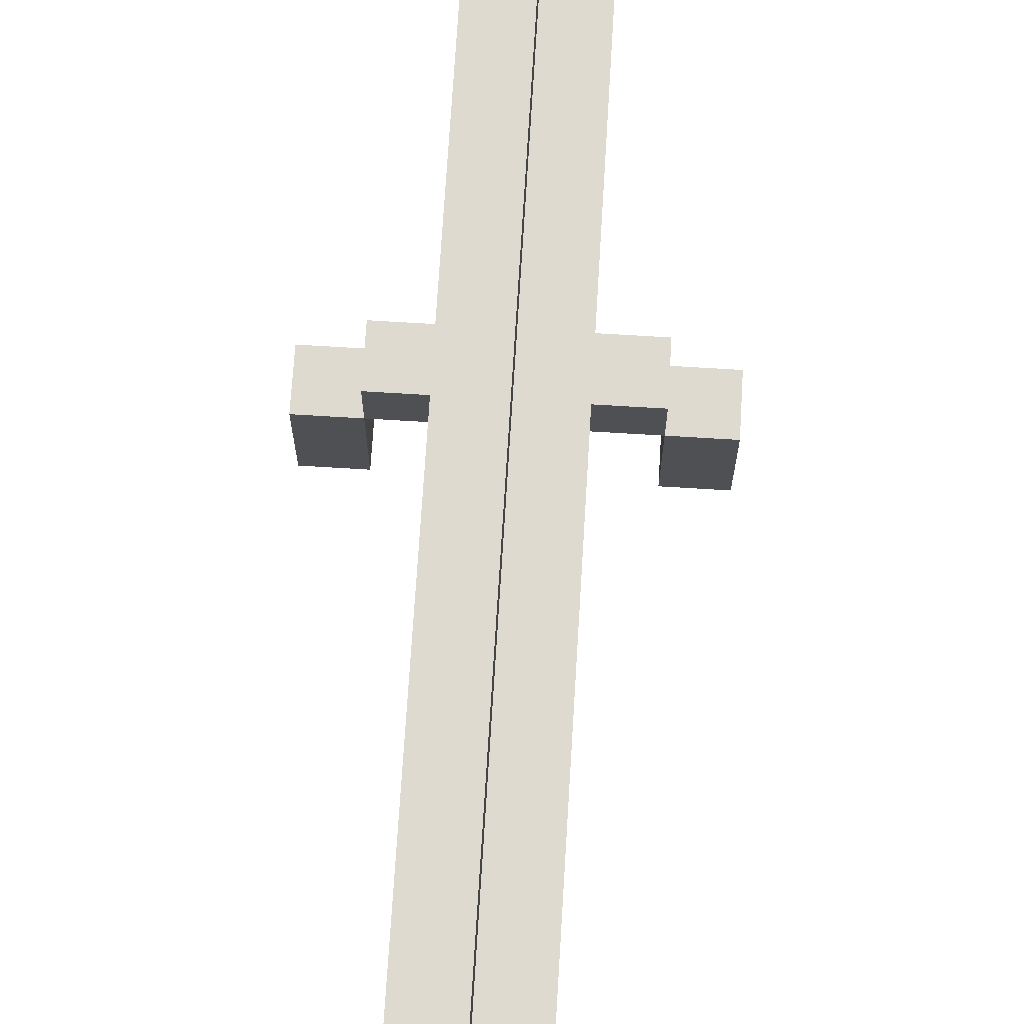
<metadata>
{"format":"obj","ext":"obj","renderer":"f3d","projection":"perspective","resolution":1024,"background":"white","views":[{"elev":70.8,"azim":3.5,"up":"+Z"}]}
</metadata>
<code>
o
v -0.3 1.1 0.2
v -0.3 1.1 0.1
v -0.3 1.1 0
v -0.3 1.2 0.2
v -0.3 1.2 0.1
v -0.3 1.2 0
v -0.2 1.1 0.3
v -0.2 1.1 0.2
v -0.2 1.2 0.3
v -0.2 1.2 0.2
v -0.1 0 0.5
v -0.1 0 0.4
v -0.1 0 0.3
v -0.1 0 0.2
v -0.1 0 0.1
v -0.1 0 0
v -0.1 0 -0.1
v -0.1 0 -0.2
v -0.1 0 -0.3
v -0.1 0 -0.4
v -0.1 0 -0.5
v -0.1 0.1 0.4
v -0.1 0.1 0.3
v -0.1 0.1 0.2
v -0.1 0.1 -0.1
v -0.1 0.1 -0.2
v -0.1 0.1 -0.3
v -0.1 0.1 -0.4
v -0.1 0.2 0.3
v -0.1 0.2 0.2
v -0.1 0.2 0.1
v -0.1 0.2 0
v -0.1 0.2 -0.1
v -0.1 0.2 -0.2
v -0.1 0.2 -0.3
v -0.1 0.2 -0.4
v -0.1 0.3 0.4
v -0.1 0.3 0.3
v -0.1 0.3 0.2
v -0.1 0.3 0.1
v -0.1 0.3 0
v -0.1 0.3 -0.1
v -0.1 0.3 -0.2
v -0.1 0.3 -0.4
v -0.1 0.4 0.4
v -0.1 0.4 0.3
v -0.1 0.4 0.1
v -0.1 0.4 0
v -0.1 0.4 -0.1
v -0.1 0.4 -0.2
v -0.1 0.5 0.4
v -0.1 0.5 0.3
v -0.1 0.5 0.2
v -0.1 0.5 0.1
v -0.1 0.5 0
v -0.1 0.5 -0.1
v -0.1 0.5 -0.2
v -0.1 0.5 -0.3
v -0.1 0.5 -0.4
v -0.1 0.6 0.4
v -0.1 0.6 0.3
v -0.1 0.6 0.2
v -0.1 0.6 0.1
v -0.1 0.6 0
v -0.1 0.6 -0.1
v -0.1 0.6 -0.2
v -0.1 0.6 -0.3
v -0.1 0.6 -0.4
v -0.1 0.7 0.4
v -0.1 0.7 0.3
v -0.1 0.7 0.2
v -0.1 0.7 0
v -0.1 0.7 -0.1
v -0.1 0.7 -0.2
v -0.1 0.7 -0.3
v -0.1 0.7 -0.4
v -0.1 0.8 0.4
v -0.1 0.8 0.3
v -0.1 0.8 0.2
v -0.1 0.8 0.1
v -0.1 0.8 0
v -0.1 0.8 -0.1
v -0.1 0.8 -0.2
v -0.1 0.8 -0.3
v -0.1 0.8 -0.4
v -0.1 0.9 0.4
v -0.1 0.9 0.3
v -0.1 0.9 0.2
v -0.1 0.9 0.1
v -0.1 0.9 0
v -0.1 0.9 -0.1
v -0.1 0.9 -0.2
v -0.1 0.9 -0.3
v -0.1 0.9 -0.4
v -0.1 1 0.4
v -0.1 1 0.3
v -0.1 1 0.2
v -0.1 1 0.1
v -0.1 1 0
v -0.1 1 -0.1
v -0.1 1 -0.3
v -0.1 1 -0.4
v -0.1 1.1 0.4
v -0.1 1.1 0.3
v -0.1 1.1 0.2
v -0.1 1.1 0.1
v -0.1 1.1 0
v -0.1 1.1 -0.3
v -0.1 1.2 0.4
v -0.1 1.2 0.3
v -0.1 1.2 0.2
v -0.1 1.2 0.1
v -0.1 1.2 0
v -0.1 1.2 -0.1
v -0.1 1.2 -0.2
v -0.1 1.2 -0.3
v -0.1 1.2 -0.4
v -0.1 1.3 0.4
v -0.1 1.3 0.3
v -0.1 1.3 0.2
v -0.1 1.3 0.1
v -0.1 1.3 0
v -0.1 1.3 -0.1
v -0.1 1.3 -0.2
v -0.1 1.3 -0.3
v -0.1 1.3 -0.4
v -0.1 1.4 0.4
v -0.1 1.4 0.3
v -0.1 1.4 0.2
v -0.1 1.4 0.1
v -0.1 1.4 0
v -0.1 1.4 -0.1
v -0.1 1.4 -0.2
v -0.1 1.4 -0.3
v -0.1 1.4 -0.4
v -0.1 1.5 0.4
v -0.1 1.5 0.3
v -0.1 1.5 0.2
v -0.1 1.5 0.1
v -0.1 1.5 0
v -0.1 1.5 -0.1
v -0.1 1.5 -0.2
v -0.1 1.6 0.3
v -0.1 1.6 0.2
v -0.1 1.6 0.1
v -0.1 1.6 0
v -0.1 1.6 -0.1
v -0.1 1.6 -0.3
v -0.1 1.6 -0.4
v -0.1 1.7 0.4
v -0.1 1.7 0.3
v -0.1 1.7 0.2
v -0.1 1.7 0.1
v -0.1 1.7 0
v -0.1 1.7 -0.1
v -0.1 1.7 -0.2
v -0.1 1.7 -0.3
v -0.1 1.7 -0.4
v -0.1 1.8 0.4
v -0.1 1.8 0.3
v -0.1 1.8 0.2
v -0.1 1.8 0.1
v -0.1 1.8 0
v -0.1 1.8 -0.1
v -0.1 1.8 -0.2
v -0.1 1.8 -0.3
v -0.1 1.8 -0.4
v -0.1 1.9 0.4
v -0.1 1.9 0.3
v -0.1 1.9 0.2
v -0.1 1.9 0.1
v -0.1 1.9 0
v -0.1 1.9 -0.1
v -0.1 1.9 -0.2
v -0.1 1.9 -0.3
v -0.1 1.9 -0.4
v -0.1 2 0.4
v -0.1 2 0.3
v -0.1 2 -0.1
v -0.1 2 -0.2
v -0.1 2 -0.3
v -0.1 2 -0.4
v -0.1 2.1 0.5
v -0.1 2.1 -0.5
v 0.2 1.1 0.2
v 0.2 1.1 0.1
v 0.2 1.1 0
v 0.2 1.2 0.2
v 0.2 1.2 0.1
v 0.2 1.2 0
v -0.2 1.1 0.2
v -0.2 1.1 0.1
v -0.2 1.1 0
v -0.2 1.2 0.2
v -0.2 1.2 0.1
v -0.2 1.2 0
v 0 0 0.5
v 0 0 0.4
v 0 2 0.4
v 0 2 0.3
v 0 2 0.2
v 0 2 0.1
v 0 2 0
v 0 2 -0.1
v 0 2 -0.2
v 0 2 -0.4
v 0 2 -0.5
v 0 2.1 0.5
v 0 2.1 -0.5
v 0.1 0 0.4
v 0.1 0 0.3
v 0.1 0 0.2
v 0.1 0 0
v 0.1 0 -0.1
v 0.1 0 -0.3
v 0.1 0 -0.5
v 0.1 0.1 0.3
v 0.1 0.1 0.2
v 0.1 0.1 0
v 0.1 0.1 -0.1
v 0.1 0.1 -0.2
v 0.1 0.1 -0.3
v 0.1 0.1 -0.4
v 0.1 0.2 0.2
v 0.1 0.2 0.1
v 0.1 0.2 0
v 0.1 0.2 -0.1
v 0.1 0.2 -0.2
v 0.1 0.2 -0.3
v 0.1 0.3 0.3
v 0.1 0.3 0.2
v 0.1 0.3 0.1
v 0.1 0.3 -0.1
v 0.1 0.3 -0.2
v 0.1 0.3 -0.4
v 0.1 0.3 -0.5
v 0.1 0.4 0.3
v 0.1 0.4 0.2
v 0.1 0.4 0.1
v 0.1 0.4 0
v 0.1 0.4 -0.1
v 0.1 0.4 -0.2
v 0.1 0.4 -0.3
v 0.1 0.5 0.3
v 0.1 0.5 0.2
v 0.1 0.5 0.1
v 0.1 0.5 0
v 0.1 0.5 -0.1
v 0.1 0.5 -0.2
v 0.1 0.5 -0.3
v 0.1 0.5 -0.4
v 0.1 0.5 -0.5
v 0.1 0.6 0.3
v 0.1 0.6 0.2
v 0.1 0.6 0
v 0.1 0.6 -0.1
v 0.1 0.6 -0.2
v 0.1 0.6 -0.3
v 0.1 0.7 0.3
v 0.1 0.7 0.2
v 0.1 0.8 0.2
v 0.1 0.8 0
v 0.1 0.9 0.3
v 0.1 0.9 0.2
v 0.1 0.9 0.1
v 0.1 0.9 0
v 0.1 0.9 -0.1
v 0.1 0.9 -0.2
v 0.1 0.9 -0.3
v 0.1 1 0.3
v 0.1 1 0.2
v 0.1 1 0.1
v 0.1 1 -0.1
v 0.1 1 -0.2
v 0.1 1 -0.3
v 0.1 1.1 0.3
v 0.1 1.1 0.2
v 0.1 1.1 0.1
v 0.1 1.1 0
v 0.1 1.1 -0.1
v 0.1 1.1 -0.2
v 0.1 1.1 -0.3
v 0.1 1.2 0.3
v 0.1 1.2 0.2
v 0.1 1.2 0.1
v 0.1 1.2 0
v 0.1 1.2 -0.1
v 0.1 1.2 -0.2
v 0.1 1.2 -0.3
v 0.1 1.3 0.3
v 0.1 1.3 0.2
v 0.1 1.3 -0.1
v 0.1 1.3 -0.2
v 0.1 1.3 -0.3
v 0.1 1.4 0.2
v 0.1 1.4 0.1
v 0.1 1.4 0
v 0.1 1.4 -0.1
v 0.1 1.4 -0.2
v 0.1 1.5 0.3
v 0.1 1.5 0.2
v 0.1 1.5 0.1
v 0.1 1.5 0
v 0.1 1.5 -0.1
v 0.1 1.5 -0.2
v 0.1 1.5 -0.3
v 0.1 1.6 0.3
v 0.1 1.6 0.2
v 0.1 1.6 0.1
v 0.1 1.6 0
v 0.1 1.6 -0.1
v 0.1 1.6 -0.2
v 0.1 1.6 -0.4
v 0.1 1.6 -0.5
v 0.1 1.7 0.3
v 0.1 1.7 0.2
v 0.1 1.7 0.1
v 0.1 1.7 0
v 0.1 1.7 -0.1
v 0.1 1.7 -0.2
v 0.1 1.7 -0.3
v 0.1 1.8 0.3
v 0.1 1.8 0.2
v 0.1 1.8 0.1
v 0.1 1.8 0
v 0.1 1.8 -0.1
v 0.1 1.8 -0.2
v 0.1 1.8 -0.3
v 0.1 1.8 -0.4
v 0.1 1.8 -0.5
v 0.1 1.9 0.3
v 0.1 1.9 0.2
v 0.1 1.9 0.1
v 0.1 1.9 0
v 0.1 1.9 -0.1
v 0.1 1.9 -0.2
v 0.1 1.9 -0.3
v 0.1 2 0.4
v 0.1 2 0.3
v 0.1 2 0.2
v 0.1 2 0.1
v 0.1 2 0
v 0.1 2 -0.1
v 0.1 2 -0.2
v 0.1 2 -0.4
v 0.1 2 -0.5
v 0.2 1.1 0.3
v 0.2 1.1 0.2
v 0.2 1.2 0.3
v 0.2 1.2 0.2
v 0.3 1.1 0.2
v 0.3 1.1 0.1
v 0.3 1.1 0
v 0.3 1.2 0.2
v 0.3 1.2 0.1
v 0.3 1.2 0
v -0.1 0 0.5
v -0.1 2.1 0.5
v 0 0 0.5
v 0 2.1 0.5
v 0 0 0.4
v 0 2 0.4
v 0.1 0 0.4
v 0.1 2 0.4
v -0.2 1.1 0.3
v -0.2 1.2 0.3
v -0.1 1.1 0.3
v -0.1 1.2 0.3
v 0.1 1.1 0.3
v 0.1 1.2 0.3
v 0.2 1.1 0.3
v 0.2 1.2 0.3
v -0.3 1.1 0.2
v -0.3 1.2 0.2
v -0.2 1.1 0.2
v -0.2 1.2 0.2
v 0.2 1.1 0.2
v 0.2 1.2 0.2
v 0.3 1.1 0.2
v 0.3 1.2 0.2
v -0.2 1.1 0.2
v -0.2 1.2 0.2
v -0.1 1.1 0.2
v -0.1 1.2 0.2
v 0.1 1.1 0.2
v 0.1 1.2 0.2
v 0.2 1.1 0.2
v 0.2 1.2 0.2
v -0.3 1.1 0
v -0.3 1.2 0
v -0.2 1.1 0
v -0.2 1.2 0
v 0.2 1.1 0
v 0.2 1.2 0
v 0.3 1.1 0
v 0.3 1.2 0
v -0.1 0 -0.5
v -0.1 2.1 -0.5
v 0 0 -0.5
v 0 0.3 -0.5
v 0 0.5 -0.5
v 0 1.6 -0.5
v 0 1.8 -0.5
v 0 2 -0.5
v 0 2.1 -0.5
v 0.1 0 -0.5
v 0.1 0.3 -0.5
v 0.1 0.5 -0.5
v 0.1 1.6 -0.5
v 0.1 1.8 -0.5
v 0.1 2 -0.5
v -0.1 0 0.5
v 0 0 0.5
v -0.1 0 0.4
v 0 0 0.4
v 0.1 0 0.4
v -0.1 0 0.3
v 0 0 0.3
v 0.1 0 0.3
v -0.1 0 0.2
v 0 0 0.2
v 0.1 0 0.2
v -0.1 0 0.1
v 0 0 0.1
v -0.1 0 0
v 0 0 0
v 0.1 0 0
v -0.1 0 -0.1
v 0 0 -0.1
v 0.1 0 -0.1
v -0.1 0 -0.2
v 0 0 -0.2
v -0.1 0 -0.3
v 0 0 -0.3
v 0.1 0 -0.3
v -0.1 0 -0.4
v 0 0 -0.4
v -0.1 0 -0.5
v 0 0 -0.5
v 0.1 0 -0.5
v -0.2 1.1 0.3
v -0.1 1.1 0.3
v 0.1 1.1 0.3
v 0.2 1.1 0.3
v -0.3 1.1 0.2
v -0.2 1.1 0.2
v -0.1 1.1 0.2
v 0.1 1.1 0.2
v 0.2 1.1 0.2
v 0.3 1.1 0.2
v -0.3 1.1 0.1
v -0.2 1.1 0.1
v 0.2 1.1 0.1
v 0.3 1.1 0.1
v -0.3 1.1 0
v -0.2 1.1 0
v 0.2 1.1 0
v 0.3 1.1 0
v -0.2 1.2 0.3
v -0.1 1.2 0.3
v 0.1 1.2 0.3
v 0.2 1.2 0.3
v -0.3 1.2 0.2
v -0.2 1.2 0.2
v -0.1 1.2 0.2
v 0.1 1.2 0.2
v 0.2 1.2 0.2
v 0.3 1.2 0.2
v -0.3 1.2 0.1
v -0.2 1.2 0.1
v 0.2 1.2 0.1
v 0.3 1.2 0.1
v -0.3 1.2 0
v -0.2 1.2 0
v 0.2 1.2 0
v 0.3 1.2 0
v 0 2 0.4
v 0.1 2 0.4
v 0 2 0.3
v 0.1 2 0.3
v 0 2 0.2
v 0.1 2 0.2
v 0 2 0.1
v 0.1 2 0.1
v 0 2 0
v 0.1 2 0
v 0 2 -0.1
v 0.1 2 -0.1
v 0 2 -0.2
v 0.1 2 -0.2
v 0 2 -0.4
v 0.1 2 -0.4
v 0 2 -0.5
v 0.1 2 -0.5
v -0.1 2.1 0.5
v 0 2.1 0.5
v -0.1 2.1 -0.5
v 0 2.1 -0.5
f 4 2 1
f 5 3 2
f 5 2 4
f 6 3 5
f 9 8 7
f 10 8 9
f 22 12 11
f 22 13 12
f 23 14 13
f 23 13 22
f 24 15 14
f 24 14 23
f 25 17 16
f 25 18 17
f 26 19 18
f 26 18 25
f 27 20 19
f 27 19 26
f 28 21 20
f 28 20 27
f 29 23 22
f 29 24 23
f 30 15 24
f 30 24 29
f 31 16 15
f 31 15 30
f 32 25 16
f 32 16 31
f 33 26 25
f 33 25 32
f 34 27 26
f 34 26 33
f 35 28 27
f 35 27 34
f 36 21 28
f 36 28 35
f 37 22 11
f 37 29 22
f 38 30 29
f 38 29 37
f 39 31 30
f 39 30 38
f 40 32 31
f 40 31 39
f 41 33 32
f 41 32 40
f 42 34 33
f 42 33 41
f 43 35 34
f 43 34 42
f 43 36 35
f 44 21 36
f 44 36 43
f 45 37 11
f 45 38 37
f 46 40 39
f 46 38 45
f 46 39 38
f 47 41 40
f 47 40 46
f 48 42 41
f 48 41 47
f 49 43 42
f 49 42 48
f 50 44 43
f 50 43 49
f 51 45 11
f 51 46 45
f 52 47 46
f 52 46 51
f 53 47 52
f 54 48 47
f 54 47 53
f 55 50 49
f 55 48 54
f 55 49 48
f 56 50 55
f 57 44 50
f 57 50 56
f 58 44 57
f 59 21 44
f 59 44 58
f 60 51 11
f 60 52 51
f 61 53 52
f 61 52 60
f 62 54 53
f 62 53 61
f 63 55 54
f 63 54 62
f 64 56 55
f 64 55 63
f 65 57 56
f 65 56 64
f 66 58 57
f 66 57 65
f 67 59 58
f 67 58 66
f 68 21 59
f 68 59 67
f 69 61 60
f 69 60 11
f 70 62 61
f 70 61 69
f 71 63 62
f 71 62 70
f 71 65 64
f 71 64 63
f 72 65 71
f 73 66 65
f 73 65 72
f 74 67 66
f 74 66 73
f 75 68 67
f 75 67 74
f 76 21 68
f 76 68 75
f 77 70 69
f 77 69 11
f 78 71 70
f 78 70 77
f 79 72 71
f 79 71 78
f 80 72 79
f 81 74 73
f 81 72 80
f 81 73 72
f 82 74 81
f 83 75 74
f 83 74 82
f 84 76 75
f 84 75 83
f 85 21 76
f 85 76 84
f 86 78 77
f 86 77 11
f 87 79 78
f 87 78 86
f 88 80 79
f 88 79 87
f 89 81 80
f 89 80 88
f 90 82 81
f 90 81 89
f 91 83 82
f 91 82 90
f 92 84 83
f 92 83 91
f 93 85 84
f 93 84 92
f 94 21 85
f 94 85 93
f 95 87 86
f 95 86 11
f 96 88 87
f 96 87 95
f 97 89 88
f 97 88 96
f 97 90 89
f 98 90 97
f 99 91 90
f 99 90 98
f 100 93 92
f 100 91 99
f 100 92 91
f 101 94 93
f 101 93 100
f 102 21 94
f 102 94 101
f 103 96 95
f 103 95 11
f 104 97 96
f 104 96 103
f 105 98 97
f 105 97 104
f 106 99 98
f 106 98 105
f 107 101 100
f 107 99 106
f 107 100 99
f 108 102 101
f 108 101 107
f 109 104 103
f 109 103 11
f 110 104 109
f 111 106 105
f 112 107 106
f 112 106 111
f 113 108 107
f 113 107 112
f 114 108 113
f 115 108 114
f 116 102 108
f 116 108 115
f 117 21 102
f 117 102 116
f 118 110 109
f 118 109 11
f 119 111 110
f 119 110 118
f 120 112 111
f 120 111 119
f 121 113 112
f 121 112 120
f 121 114 113
f 122 114 121
f 123 115 114
f 123 114 122
f 124 116 115
f 124 115 123
f 124 117 116
f 125 117 124
f 126 21 117
f 126 117 125
f 127 119 118
f 127 118 11
f 128 120 119
f 128 119 127
f 129 121 120
f 129 120 128
f 130 122 121
f 130 121 129
f 131 123 122
f 131 122 130
f 132 125 124
f 132 123 131
f 132 124 123
f 133 125 132
f 134 126 125
f 134 125 133
f 135 21 126
f 135 126 134
f 136 129 128
f 136 128 127
f 136 127 11
f 137 129 136
f 138 130 129
f 138 129 137
f 139 131 130
f 139 130 138
f 140 132 131
f 140 131 139
f 141 133 132
f 141 132 140
f 142 134 133
f 142 133 141
f 143 137 136
f 143 138 137
f 144 139 138
f 144 138 143
f 145 140 139
f 145 139 144
f 146 141 140
f 146 140 145
f 147 142 141
f 147 141 146
f 148 134 142
f 148 142 147
f 148 135 134
f 149 21 135
f 149 135 148
f 150 136 11
f 150 143 136
f 151 144 143
f 151 143 150
f 152 145 144
f 152 144 151
f 153 146 145
f 153 145 152
f 154 147 146
f 154 146 153
f 155 148 147
f 155 147 154
f 156 148 155
f 157 149 148
f 157 148 156
f 158 21 149
f 158 149 157
f 159 151 150
f 159 150 11
f 160 152 151
f 160 151 159
f 161 153 152
f 161 152 160
f 162 154 153
f 162 153 161
f 163 155 154
f 163 154 162
f 164 156 155
f 164 155 163
f 165 157 156
f 165 156 164
f 166 158 157
f 166 157 165
f 167 21 158
f 167 158 166
f 168 160 159
f 168 159 11
f 169 161 160
f 169 160 168
f 170 162 161
f 170 161 169
f 171 163 162
f 171 162 170
f 172 164 163
f 172 163 171
f 173 165 164
f 173 164 172
f 174 166 165
f 174 165 173
f 175 167 166
f 175 166 174
f 176 21 167
f 176 167 175
f 177 168 11
f 177 169 168
f 178 173 172
f 178 169 177
f 178 172 171
f 178 171 170
f 178 170 169
f 179 174 173
f 179 173 178
f 180 175 174
f 180 174 179
f 181 176 175
f 181 175 180
f 182 21 176
f 182 176 181
f 183 181 180
f 183 179 178
f 183 182 181
f 183 178 177
f 183 180 179
f 183 177 11
f 184 21 182
f 184 182 183
f 188 186 185
f 189 187 186
f 189 186 188
f 190 187 189
f 191 192 194
f 192 193 195
f 194 192 195
f 195 193 196
f 197 198 199
f 197 199 208
f 206 207 208
f 205 206 208
f 204 205 208
f 203 204 208
f 202 203 208
f 201 202 208
f 200 201 208
f 199 200 208
f 208 207 209
f 210 211 217
f 211 212 217
f 212 213 218
f 217 212 218
f 213 214 219
f 218 213 219
f 214 215 220
f 219 214 220
f 220 215 221
f 215 216 222
f 221 215 222
f 222 216 223
f 218 219 224
f 217 218 224
f 219 220 224
f 224 220 225
f 225 220 226
f 220 221 227
f 226 220 227
f 221 222 228
f 227 221 228
f 222 223 229
f 228 222 229
f 210 217 230
f 217 224 230
f 224 225 231
f 230 224 231
f 225 226 232
f 231 225 232
f 227 228 233
f 226 227 233
f 228 229 234
f 233 228 234
f 223 216 235
f 234 229 235
f 229 223 235
f 235 216 236
f 230 231 237
f 210 230 237
f 231 232 238
f 237 231 238
f 232 226 239
f 238 232 239
f 226 233 240
f 239 226 240
f 233 234 241
f 240 233 241
f 234 235 241
f 241 235 242
f 242 235 243
f 237 238 244
f 210 237 244
f 238 239 245
f 244 238 245
f 239 240 246
f 245 239 246
f 240 241 247
f 246 240 247
f 241 242 247
f 247 242 248
f 242 243 249
f 248 242 249
f 243 235 250
f 249 243 250
f 235 236 251
f 250 235 251
f 251 236 252
f 244 245 253
f 210 244 253
f 245 246 254
f 253 245 254
f 246 247 254
f 247 248 255
f 254 247 255
f 248 249 256
f 255 248 256
f 249 250 257
f 256 249 257
f 250 251 258
f 257 250 258
f 253 254 259
f 210 253 259
f 254 255 260
f 259 254 260
f 259 260 261
f 260 255 261
f 255 256 262
f 261 255 262
f 259 261 263
f 210 259 263
f 261 262 264
f 263 261 264
f 264 262 265
f 262 256 266
f 265 262 266
f 257 258 267
f 266 256 267
f 256 257 267
f 267 258 268
f 258 251 269
f 268 258 269
f 210 263 270
f 263 264 270
f 264 265 271
f 270 264 271
f 265 266 272
f 271 265 272
f 267 268 273
f 266 267 273
f 268 269 274
f 273 268 274
f 269 251 275
f 274 269 275
f 210 270 276
f 270 271 276
f 271 272 277
f 276 271 277
f 272 266 278
f 277 272 278
f 266 273 279
f 278 266 279
f 273 274 280
f 279 273 280
f 274 275 280
f 280 275 281
f 275 251 282
f 281 275 282
f 210 276 283
f 278 279 284
f 277 278 284
f 284 279 285
f 279 280 286
f 285 279 286
f 280 281 287
f 286 280 287
f 281 282 288
f 287 281 288
f 282 251 289
f 288 282 289
f 210 283 290
f 283 284 290
f 284 285 291
f 290 284 291
f 287 288 292
f 286 287 292
f 288 289 293
f 292 288 293
f 289 251 294
f 293 289 294
f 291 285 295
f 290 291 295
f 285 286 296
f 295 285 296
f 286 292 297
f 296 286 297
f 292 293 298
f 297 292 298
f 293 294 299
f 298 293 299
f 290 295 300
f 210 290 300
f 295 296 301
f 300 295 301
f 296 297 302
f 301 296 302
f 297 298 302
f 302 298 303
f 298 299 304
f 303 298 304
f 299 294 305
f 304 299 305
f 294 251 306
f 305 294 306
f 300 301 307
f 210 300 307
f 301 302 308
f 307 301 308
f 302 303 309
f 308 302 309
f 303 304 310
f 309 303 310
f 304 305 311
f 310 304 311
f 305 306 312
f 311 305 312
f 306 251 313
f 251 252 313
f 313 252 314
f 307 308 315
f 210 307 315
f 308 309 316
f 315 308 316
f 309 310 317
f 316 309 317
f 311 312 318
f 317 310 318
f 310 311 318
f 318 312 319
f 312 306 320
f 319 312 320
f 306 313 321
f 320 306 321
f 210 315 322
f 315 316 322
f 316 317 323
f 322 316 323
f 317 318 324
f 323 317 324
f 318 319 325
f 324 318 325
f 320 321 326
f 325 319 326
f 319 320 326
f 326 321 327
f 321 313 328
f 327 321 328
f 313 314 329
f 328 313 329
f 329 314 330
f 210 322 331
f 322 323 331
f 323 324 332
f 331 323 332
f 324 325 332
f 332 325 333
f 325 326 334
f 333 325 334
f 326 327 335
f 334 326 335
f 327 328 336
f 335 327 336
f 328 329 337
f 336 328 337
f 210 331 338
f 331 332 339
f 338 331 339
f 332 333 340
f 339 332 340
f 333 334 341
f 340 333 341
f 334 335 342
f 341 334 342
f 335 336 343
f 342 335 343
f 336 337 344
f 343 336 344
f 337 329 345
f 344 337 345
f 329 330 345
f 345 330 346
f 347 348 349
f 349 348 350
f 351 352 354
f 352 353 355
f 354 352 355
f 355 353 356
f 359 358 357
f 360 358 359
f 363 362 361
f 364 362 363
f 367 366 365
f 368 366 367
f 371 370 369
f 372 370 371
f 375 374 373
f 376 374 375
f 379 378 377
f 380 378 379
f 381 382 383
f 383 382 384
f 385 386 387
f 387 386 388
f 389 390 391
f 391 390 392
f 393 394 395
f 395 394 396
f 397 398 399
f 399 398 400
f 400 398 401
f 401 398 402
f 402 398 403
f 403 398 404
f 404 398 405
f 399 400 406
f 400 401 407
f 406 400 407
f 401 402 408
f 407 401 408
f 402 403 409
f 408 402 409
f 403 404 410
f 409 403 410
f 410 404 411
f 414 413 412
f 415 413 414
f 417 415 414
f 418 416 415
f 418 415 417
f 419 416 418
f 420 418 417
f 421 419 418
f 421 418 420
f 422 419 421
f 423 421 420
f 424 422 421
f 424 421 423
f 425 424 423
f 426 422 424
f 426 424 425
f 427 422 426
f 428 426 425
f 429 427 426
f 429 426 428
f 430 427 429
f 431 429 428
f 432 430 429
f 432 429 431
f 433 432 431
f 434 430 432
f 434 432 433
f 435 430 434
f 436 434 433
f 437 435 434
f 437 434 436
f 438 437 436
f 439 435 437
f 439 437 438
f 440 435 439
f 446 442 441
f 447 442 446
f 448 444 443
f 449 444 448
f 451 446 445
f 452 446 451
f 453 450 449
f 454 450 453
f 455 452 451
f 456 452 455
f 457 454 453
f 458 454 457
f 459 460 464
f 464 460 465
f 461 462 466
f 466 462 467
f 463 464 469
f 469 464 470
f 467 468 471
f 471 468 472
f 469 470 473
f 473 470 474
f 471 472 475
f 475 472 476
f 477 478 479
f 479 478 480
f 479 480 481
f 481 480 482
f 481 482 483
f 483 482 484
f 483 484 485
f 485 484 486
f 485 486 487
f 487 486 488
f 487 488 489
f 489 488 490
f 489 490 491
f 491 490 492
f 491 492 493
f 493 492 494
f 495 496 497
f 497 496 498

</code>
